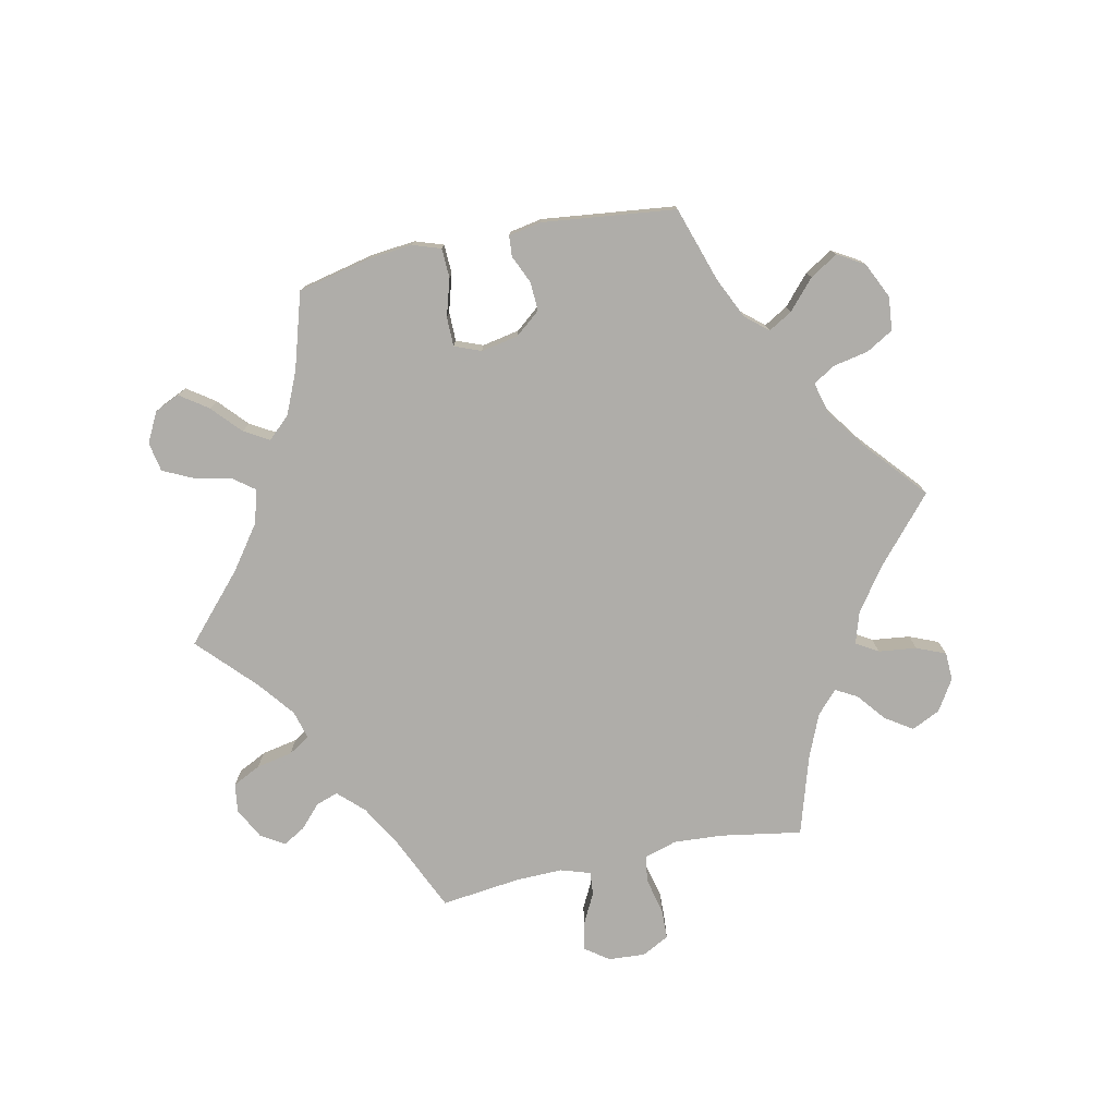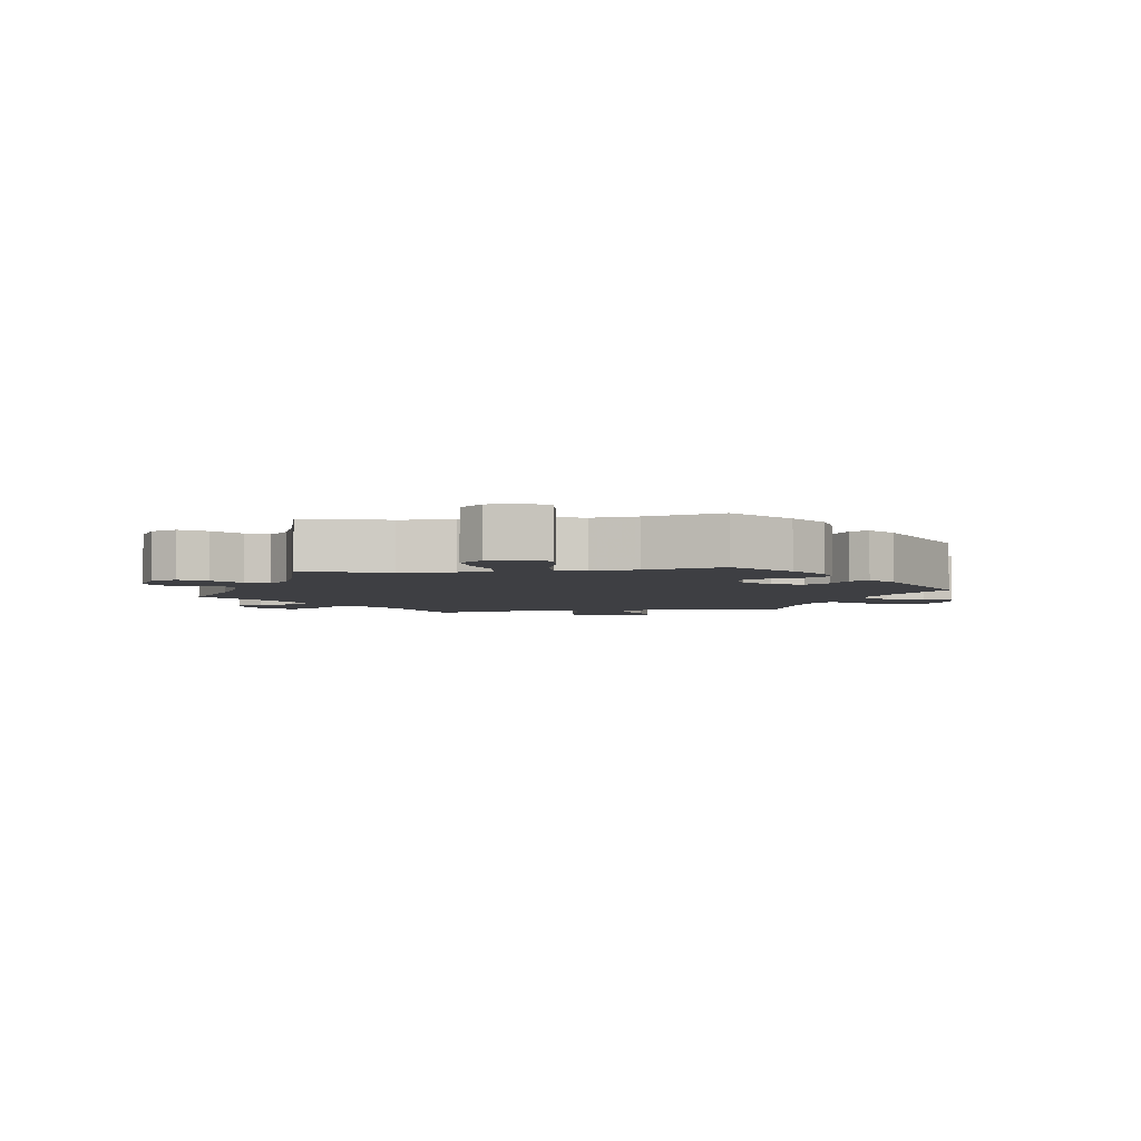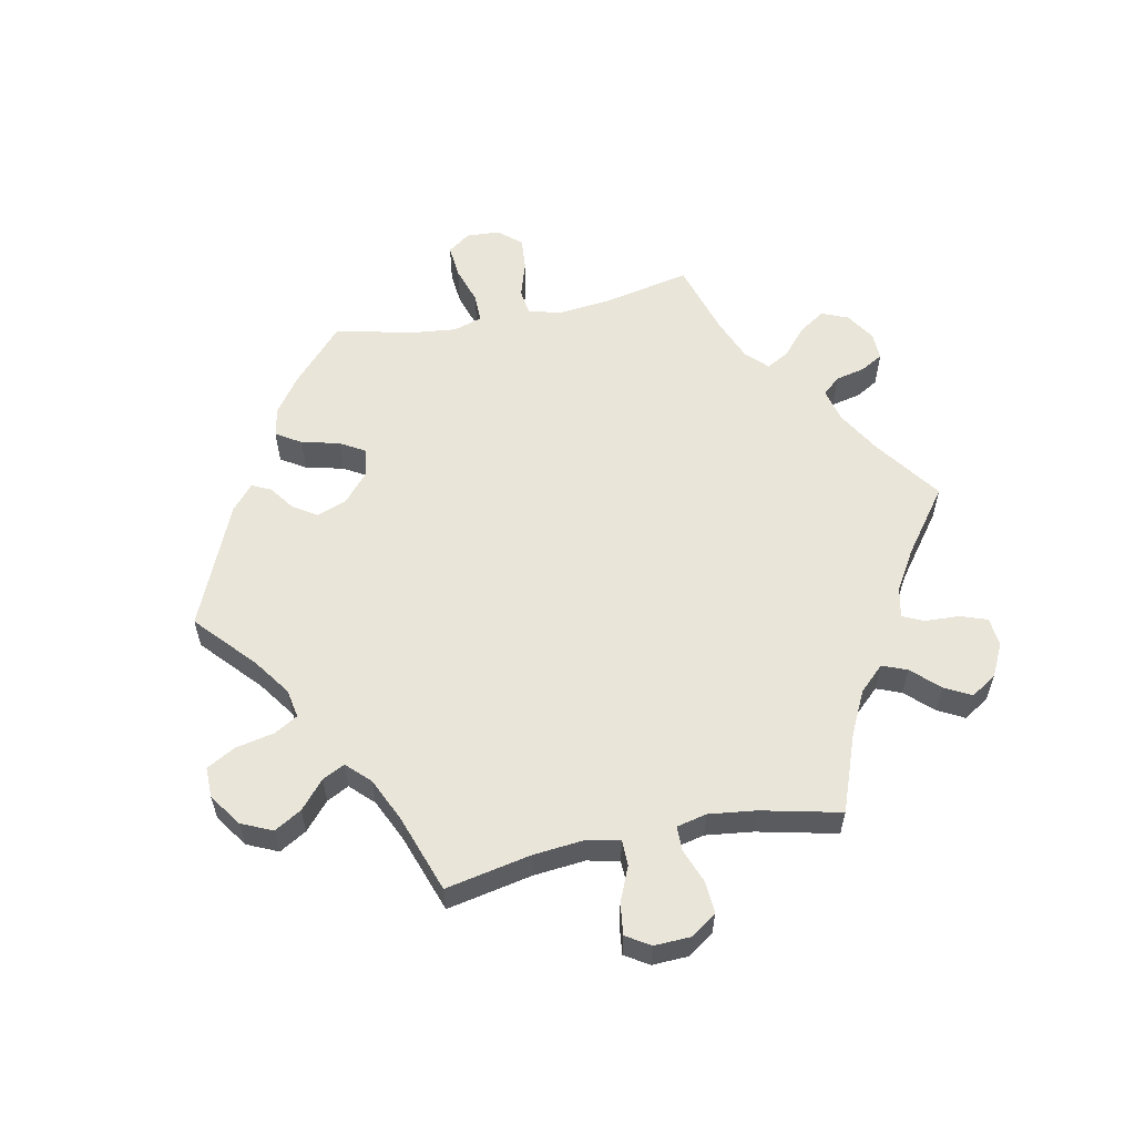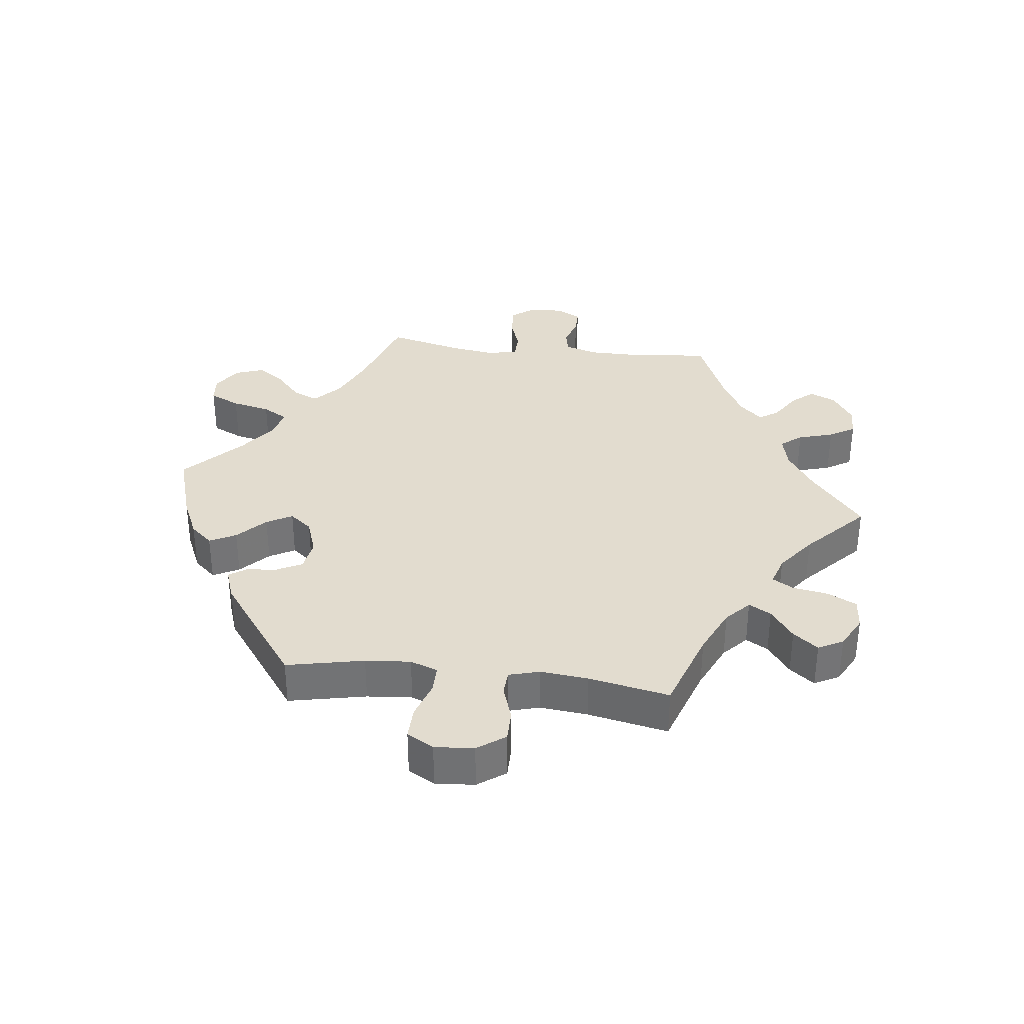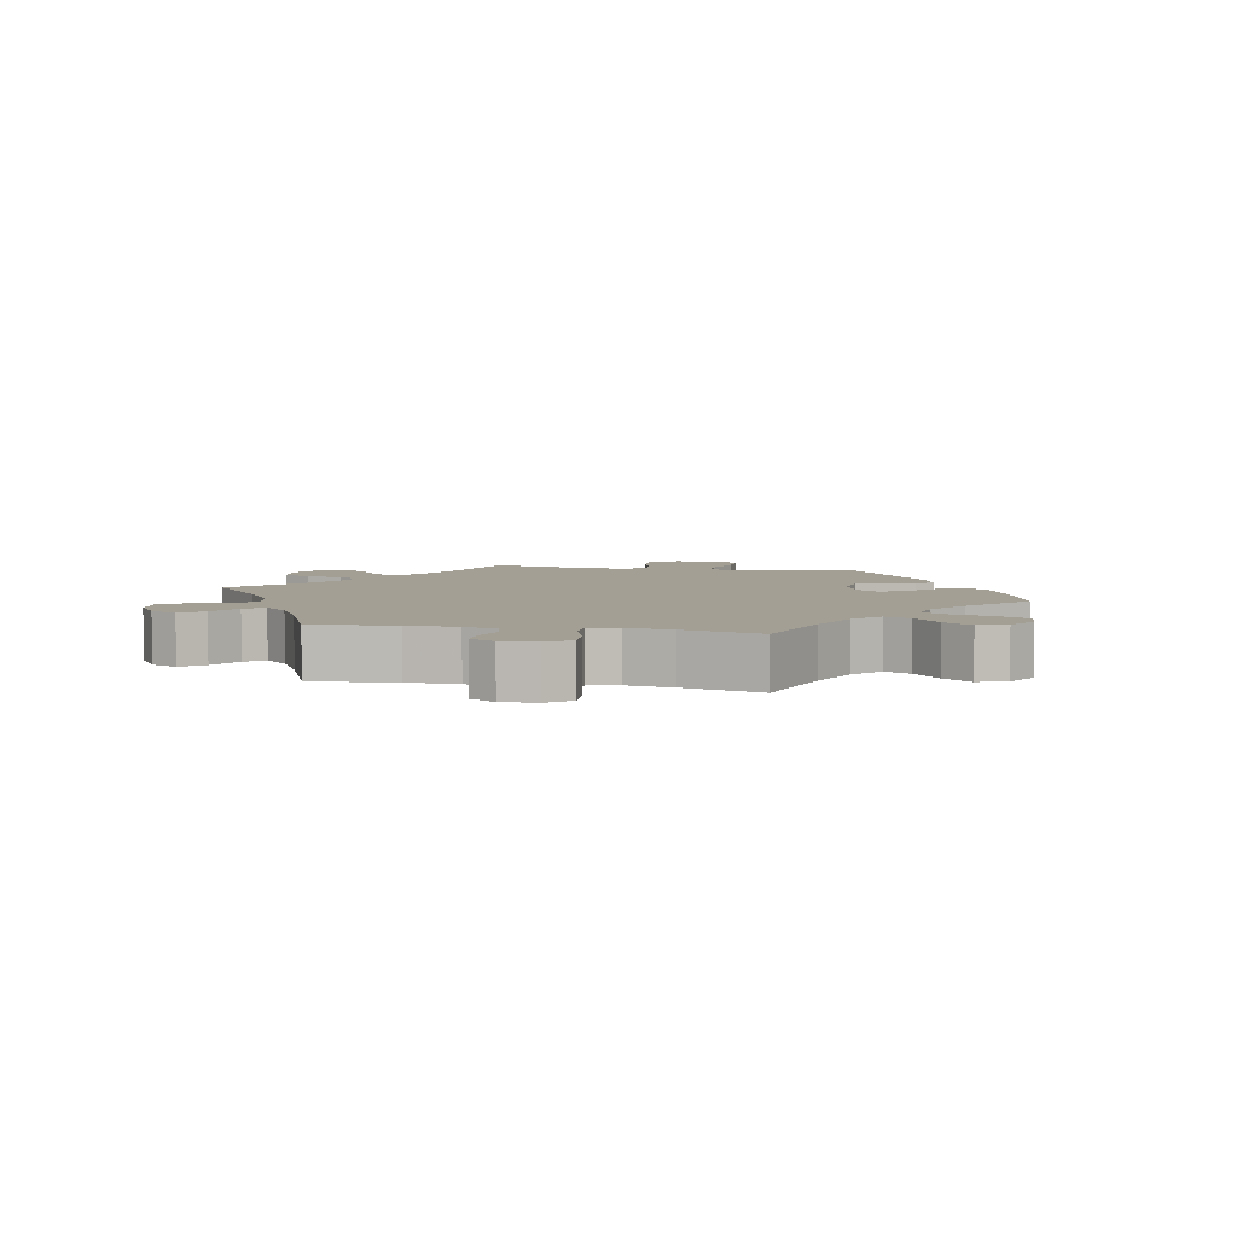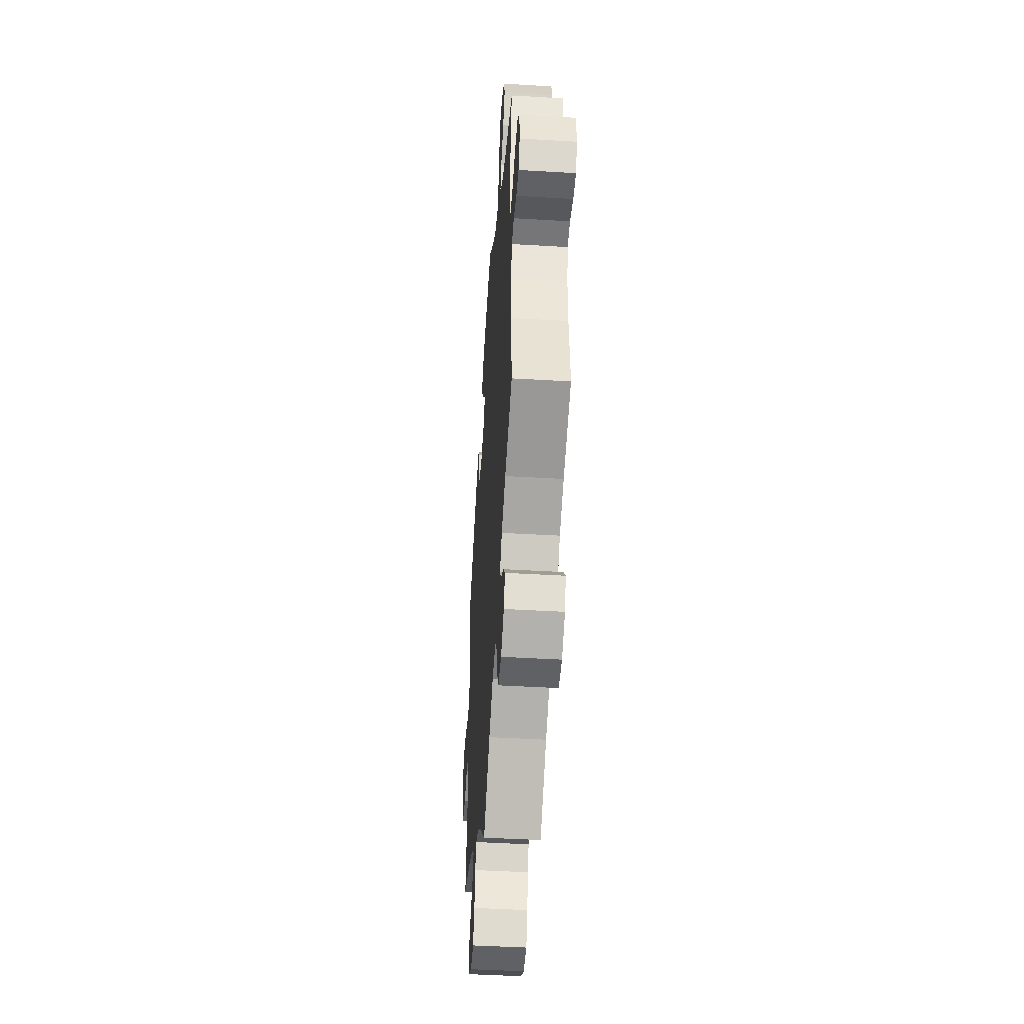
<metadata>
{"format":"obj","ext":"obj","renderer":"f3d","projection":"perspective","resolution":1024,"background":"white","views":[{"elev":-77.2,"azim":41.9,"up":"+Y"},{"elev":-4.2,"azim":-21.8,"up":"+Y"},{"elev":57.9,"azim":138.3,"up":"+Y"},{"elev":34.6,"azim":97.0,"up":"+Y"},{"elev":5.5,"azim":-78.8,"up":"+Y"},{"elev":-45.6,"azim":-93.9,"up":"+Z"}]}
</metadata>
<code>
v -0.097 0.07 -0.498
v -0.159 0.07 -0.457
v -0.21 0.07 -0.445
v -0.235 0.07 -0.477
v -0.251 0.07 -0.531
v -0.275 0.07 -0.57
v -0.322 0.07 -0.568
v -0.369 0.07 -0.537
v -0.387 0.07 -0.497
v -0.359 0.07 -0.464
v -0.314 0.07 -0.435
v -0.294 0.07 -0.406
v -0.326 0.07 -0.371
v -0.388 0.07 -0.337
v -0.501 0.07 -0.289
v -0.489 0.07 -0.164
v -0.489 0.07 -0.089
v -0.504 0.07 -0.038
v -0.539 0.07 -0.031
v -0.584 0.07 -0.045
v -0.623 0.07 -0.045
v -0.643 0.07 -0.008
v -0.641 0.07 0.045
v -0.614 0.07 0.08
v -0.566 0.07 0.077
v -0.513 0.07 0.059
v -0.474 0.07 0.06
v -0.463 0.07 0.104
v -0.473 0.07 0.173
v -0.501 0.07 0.289
v -0.373 0.07 0.331
v -0.299 0.07 0.364
v -0.26 0.07 0.401
v -0.276 0.07 0.439
v -0.319 0.07 0.478
v -0.348 0.07 0.52
v -0.333 0.07 0.563
v -0.29 0.07 0.591
v -0.248 0.07 0.587
v -0.226 0.07 0.54
v -0.213 0.07 0.481
v -0.191 0.07 0.443
v -0.146 0.07 0.453
v -0.089 0.07 0.495
v -0.001 0.07 0.578
v 0.108 0.07 0.544
v 0.17 0.07 0.516
v 0.2 0.07 0.482
v 0.179 0.07 0.442
v 0.136 0.07 0.401
v 0.114 0.07 0.362
v 0.141 0.07 0.328
v 0.196 0.07 0.309
v 0.245 0.07 0.317
v 0.265 0.07 0.356
v 0.27 0.07 0.403
v 0.288 0.07 0.429
v 0.336 0.07 0.412
v 0.501 0.07 0.29
v 0.476 0.07 0.172
v 0.47 0.07 0.103
v 0.485 0.07 0.061
v 0.527 0.07 0.061
v 0.584 0.07 0.08
v 0.634 0.07 0.081
v 0.657 0.07 0.04
v 0.652 0.07 -0.02
v 0.622 0.07 -0.062
v 0.574 0.07 -0.062
v 0.521 0.07 -0.044
v 0.483 0.07 -0.046
v 0.47 0.07 -0.093
v 0.477 0.07 -0.166
v 0.501 0.07 -0.289
v 0.375 0.07 -0.332
v 0.303 0.07 -0.365
v 0.266 0.07 -0.399
v 0.285 0.07 -0.433
v 0.332 0.07 -0.468
v 0.361 0.07 -0.506
v 0.341 0.07 -0.544
v 0.292 0.07 -0.57
v 0.244 0.07 -0.566
v 0.222 0.07 -0.522
v 0.213 0.07 -0.467
v 0.194 0.07 -0.435
v 0.149 0.07 -0.449
v 0.091 0.07 -0.493
v 0 0.07 -0.578
v -0.097 0 -0.498
v -0.159 0 -0.457
v -0.21 0 -0.445
v -0.235 0 -0.477
v -0.251 0 -0.531
v -0.275 0 -0.57
v -0.322 0 -0.568
v -0.369 0 -0.537
v -0.387 0 -0.497
v -0.359 0 -0.464
v -0.314 0 -0.435
v -0.294 0 -0.406
v -0.326 0 -0.371
v -0.388 0 -0.337
v -0.501 0 -0.289
v -0.489 0 -0.164
v -0.489 0 -0.089
v -0.504 0 -0.038
v -0.539 0 -0.031
v -0.584 0 -0.045
v -0.623 0 -0.045
v -0.643 0 -0.008
v -0.641 0 0.045
v -0.614 0 0.08
v -0.566 0 0.077
v -0.513 0 0.059
v -0.474 0 0.06
v -0.463 0 0.104
v -0.473 0 0.173
v -0.501 0 0.289
v -0.373 0 0.331
v -0.299 0 0.364
v -0.26 0 0.401
v -0.276 0 0.439
v -0.319 0 0.478
v -0.348 0 0.52
v -0.333 0 0.563
v -0.29 0 0.591
v -0.248 0 0.587
v -0.226 0 0.54
v -0.213 0 0.481
v -0.191 0 0.443
v -0.146 0 0.453
v -0.089 0 0.495
v -0.001 0 0.578
v 0.108 0 0.544
v 0.17 0 0.516
v 0.2 0 0.482
v 0.179 0 0.442
v 0.136 0 0.401
v 0.114 0 0.362
v 0.141 0 0.328
v 0.196 0 0.309
v 0.245 0 0.317
v 0.265 0 0.356
v 0.27 0 0.403
v 0.288 0 0.429
v 0.336 0 0.412
v 0.501 0 0.29
v 0.476 0 0.172
v 0.47 0 0.103
v 0.485 0 0.061
v 0.527 0 0.061
v 0.584 0 0.08
v 0.634 0 0.081
v 0.657 0 0.04
v 0.652 0 -0.02
v 0.622 0 -0.062
v 0.574 0 -0.062
v 0.521 0 -0.044
v 0.483 0 -0.046
v 0.47 0 -0.093
v 0.477 0 -0.166
v 0.501 0 -0.289
v 0.375 0 -0.332
v 0.303 0 -0.365
v 0.266 0 -0.399
v 0.285 0 -0.433
v 0.332 0 -0.468
v 0.361 0 -0.506
v 0.341 0 -0.544
v 0.292 0 -0.57
v 0.244 0 -0.566
v 0.222 0 -0.522
v 0.213 0 -0.467
v 0.194 0 -0.435
v 0.149 0 -0.449
v 0.091 0 -0.493
v 0 0 -0.578
f 88 89 1
f 87 88 1 2
f 86 87 2 3
f 82 83 84 85
f 82 85 86
f 81 82 86
f 78 79 80 81
f 77 78 81 86
f 76 77 86 3
f 73 74 75
f 72 73 75 76
f 71 72 76 3
f 67 68 69 70
f 67 70 71
f 66 67 71
f 63 64 65 66
f 62 63 66 71
f 61 62 71 3
f 57 58 59 60
f 55 56 57 60
f 54 55 60 61
f 53 54 61 3
f 47 48 49 50
f 47 50 51
f 44 45 46 47
f 43 44 47 51
f 42 43 51 52
f 38 39 40 41
f 38 41 42
f 37 38 42
f 34 35 36 37
f 34 37 42
f 33 34 42 52
f 29 30 31
f 28 29 31 32
f 27 28 32 33
f 23 24 25 26
f 23 26 27
f 22 23 27
f 19 20 21 22
f 18 19 22 27
f 17 18 27 33
f 14 15 16
f 13 14 16 17
f 12 13 17 33
f 8 9 10 11
f 8 11 12
f 7 8 12
f 4 5 6 7
f 4 7 12
f 12 33 52 53
f 3 4 12 53
f 90 178 177
f 91 90 177 176
f 92 91 176 175
f 174 173 172 171
f 175 174 171
f 175 171 170
f 170 169 168 167
f 175 170 167 166
f 92 175 166 165
f 164 163 162
f 165 164 162 161
f 92 165 161 160
f 159 158 157 156
f 160 159 156
f 160 156 155
f 155 154 153 152
f 160 155 152 151
f 92 160 151 150
f 149 148 147 146
f 149 146 145 144
f 150 149 144 143
f 92 150 143 142
f 139 138 137 136
f 140 139 136
f 136 135 134 133
f 140 136 133 132
f 141 140 132 131
f 130 129 128 127
f 131 130 127
f 131 127 126
f 126 125 124 123
f 131 126 123
f 141 131 123 122
f 120 119 118
f 121 120 118 117
f 122 121 117 116
f 115 114 113 112
f 116 115 112
f 116 112 111
f 111 110 109 108
f 116 111 108 107
f 122 116 107 106
f 105 104 103
f 106 105 103 102
f 122 106 102 101
f 100 99 98 97
f 101 100 97
f 101 97 96
f 96 95 94 93
f 101 96 93
f 142 141 122 101
f 142 101 93 92
f 1 90 91 2
f 2 91 92 3
f 3 92 93 4
f 4 93 94 5
f 5 94 95 6
f 6 95 96 7
f 7 96 97 8
f 8 97 98 9
f 9 98 99 10
f 10 99 100 11
f 11 100 101 12
f 12 101 102 13
f 13 102 103 14
f 14 103 104 15
f 15 104 105 16
f 16 105 106 17
f 17 106 107 18
f 18 107 108 19
f 19 108 109 20
f 20 109 110 21
f 21 110 111 22
f 22 111 112 23
f 23 112 113 24
f 24 113 114 25
f 25 114 115 26
f 26 115 116 27
f 27 116 117 28
f 28 117 118 29
f 29 118 119 30
f 30 119 120 31
f 31 120 121 32
f 32 121 122 33
f 33 122 123 34
f 34 123 124 35
f 35 124 125 36
f 36 125 126 37
f 37 126 127 38
f 38 127 128 39
f 39 128 129 40
f 40 129 130 41
f 41 130 131 42
f 42 131 132 43
f 43 132 133 44
f 44 133 134 45
f 45 134 135 46
f 46 135 136 47
f 47 136 137 48
f 48 137 138 49
f 49 138 139 50
f 50 139 140 51
f 51 140 141 52
f 52 141 142 53
f 53 142 143 54
f 54 143 144 55
f 55 144 145 56
f 56 145 146 57
f 57 146 147 58
f 58 147 148 59
f 59 148 149 60
f 60 149 150 61
f 61 150 151 62
f 62 151 152 63
f 63 152 153 64
f 64 153 154 65
f 65 154 155 66
f 66 155 156 67
f 67 156 157 68
f 68 157 158 69
f 69 158 159 70
f 70 159 160 71
f 71 160 161 72
f 72 161 162 73
f 73 162 163 74
f 74 163 164 75
f 75 164 165 76
f 76 165 166 77
f 77 166 167 78
f 78 167 168 79
f 79 168 169 80
f 80 169 170 81
f 81 170 171 82
f 82 171 172 83
f 83 172 173 84
f 84 173 174 85
f 85 174 175 86
f 86 175 176 87
f 87 176 177 88
f 88 177 178 89
f 89 178 90 1

</code>
